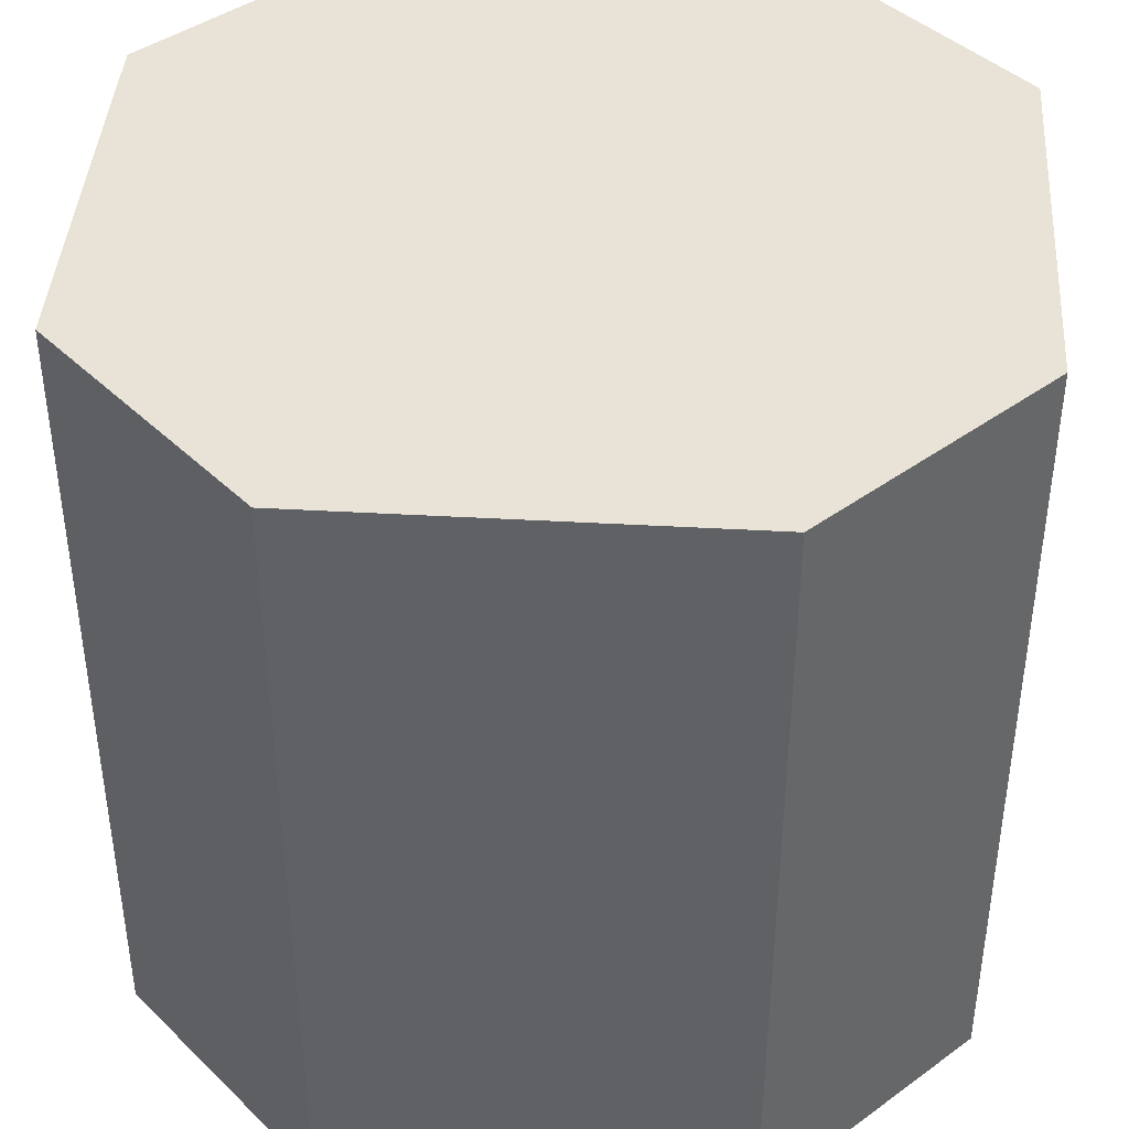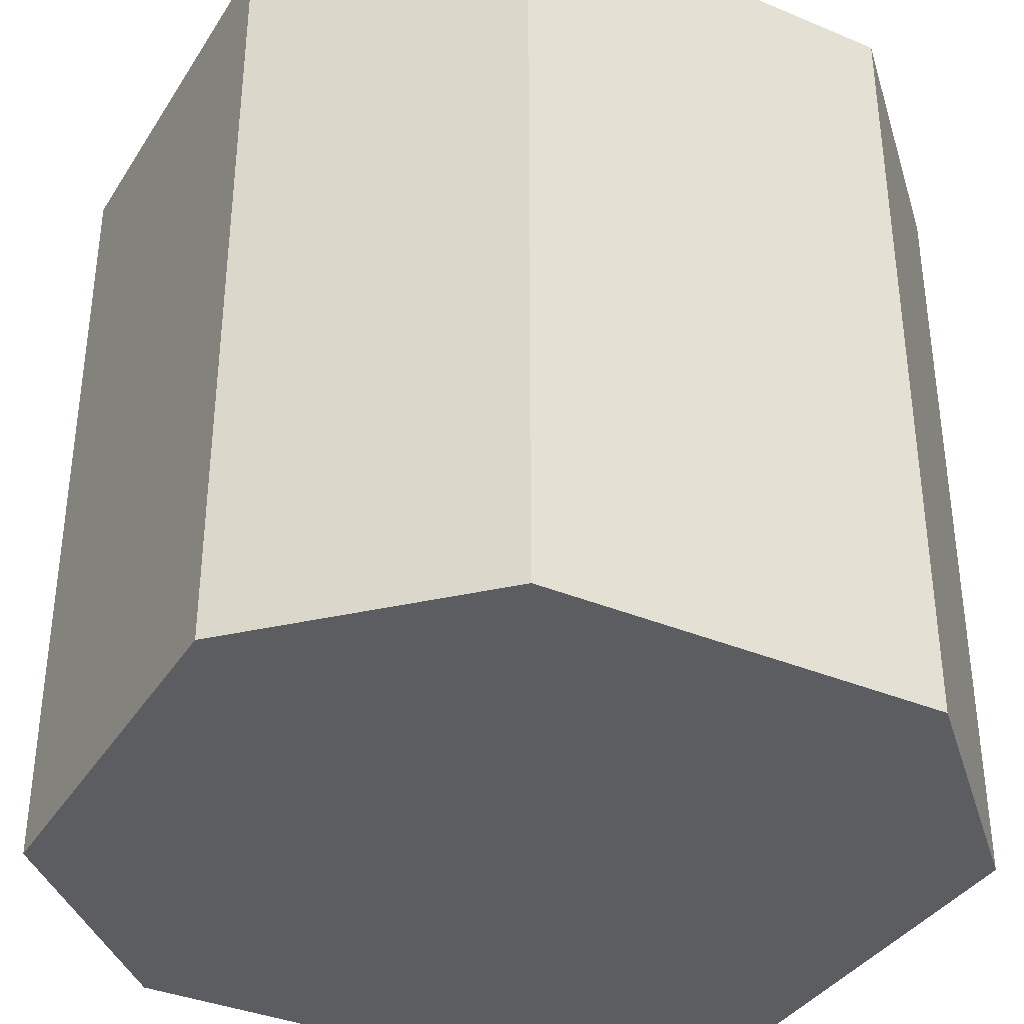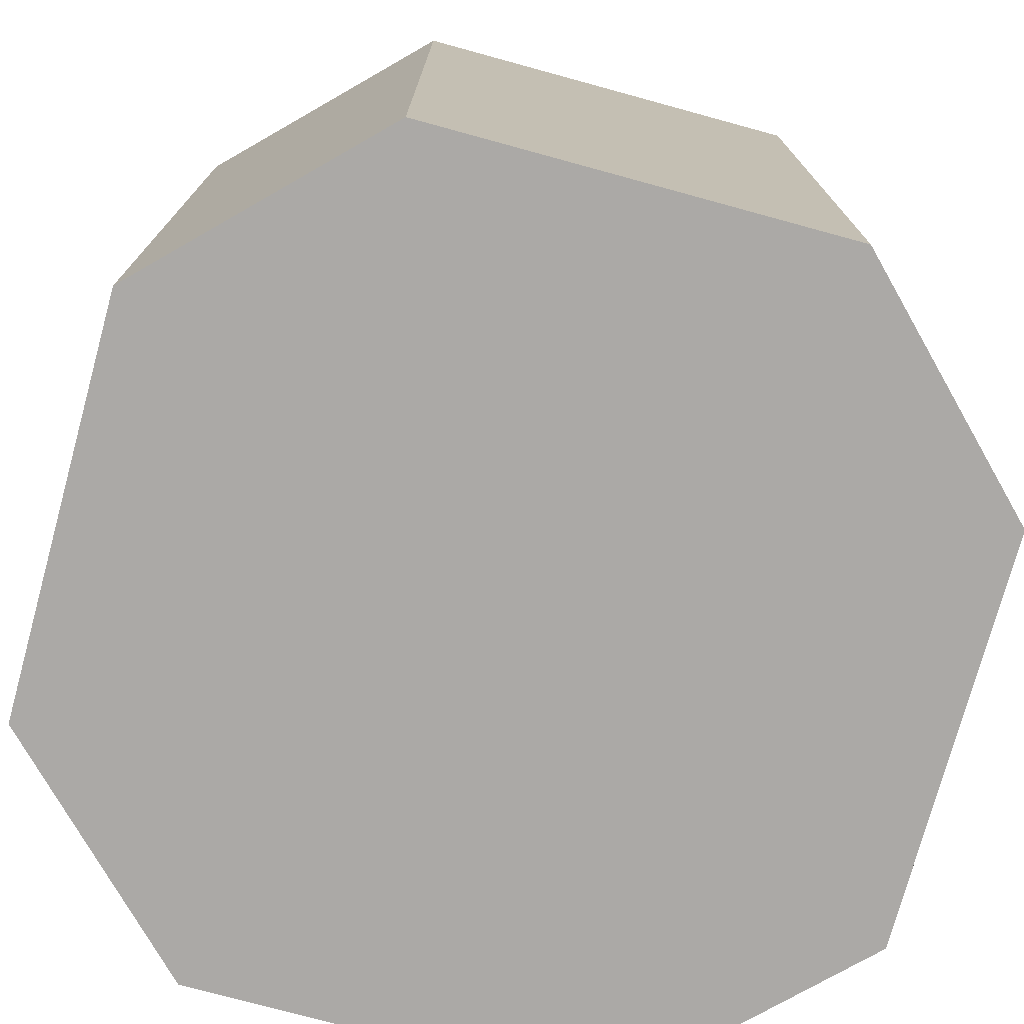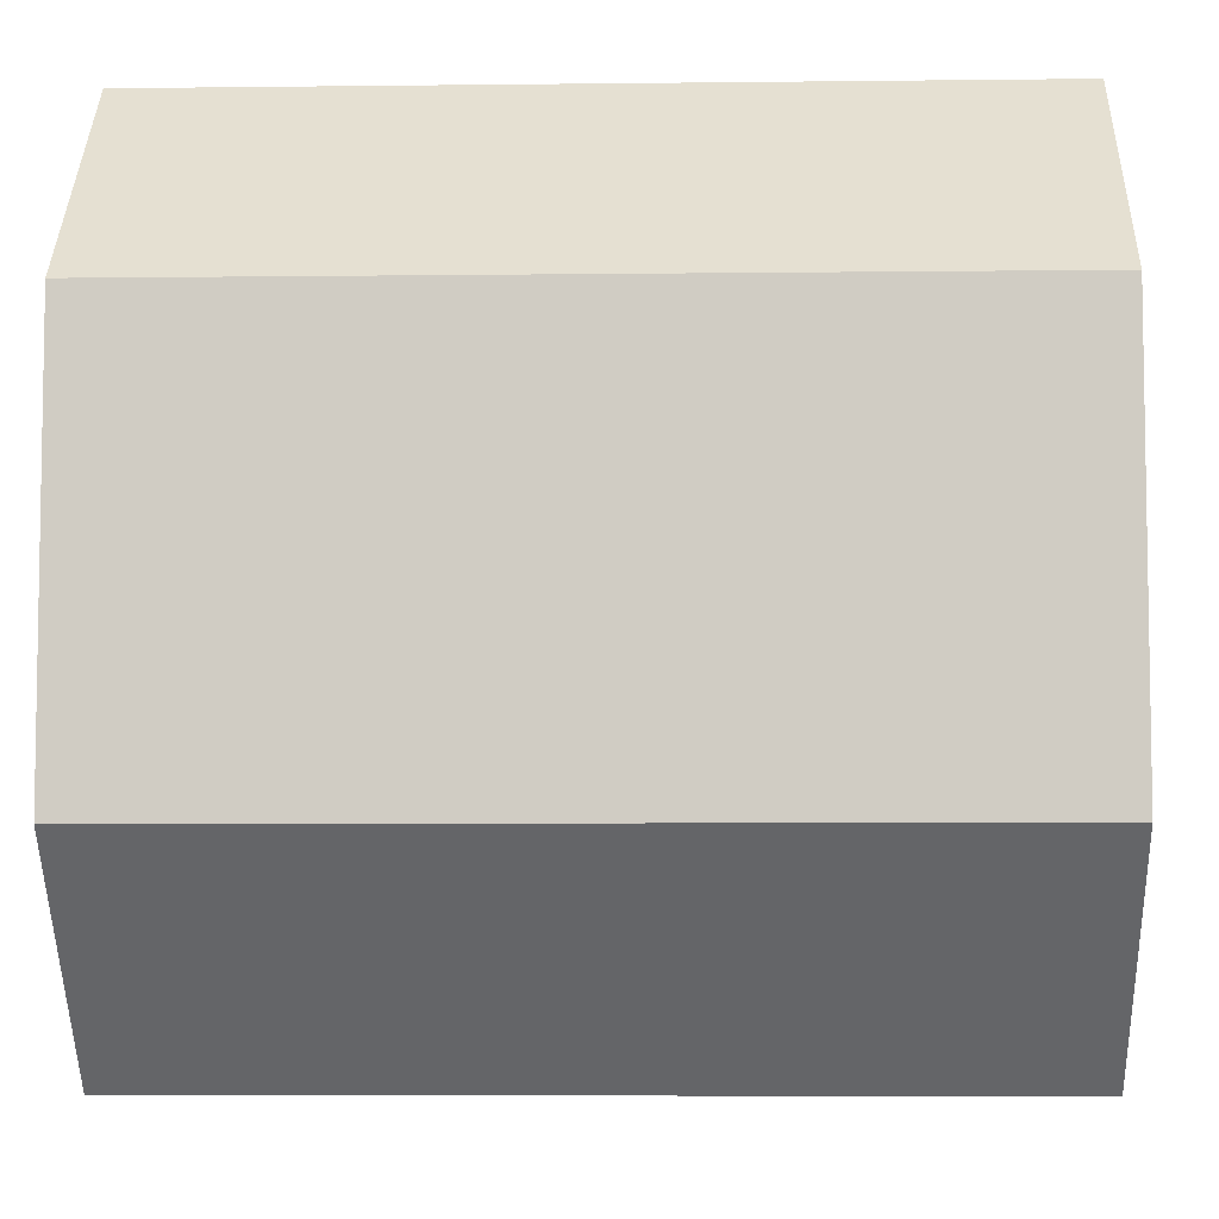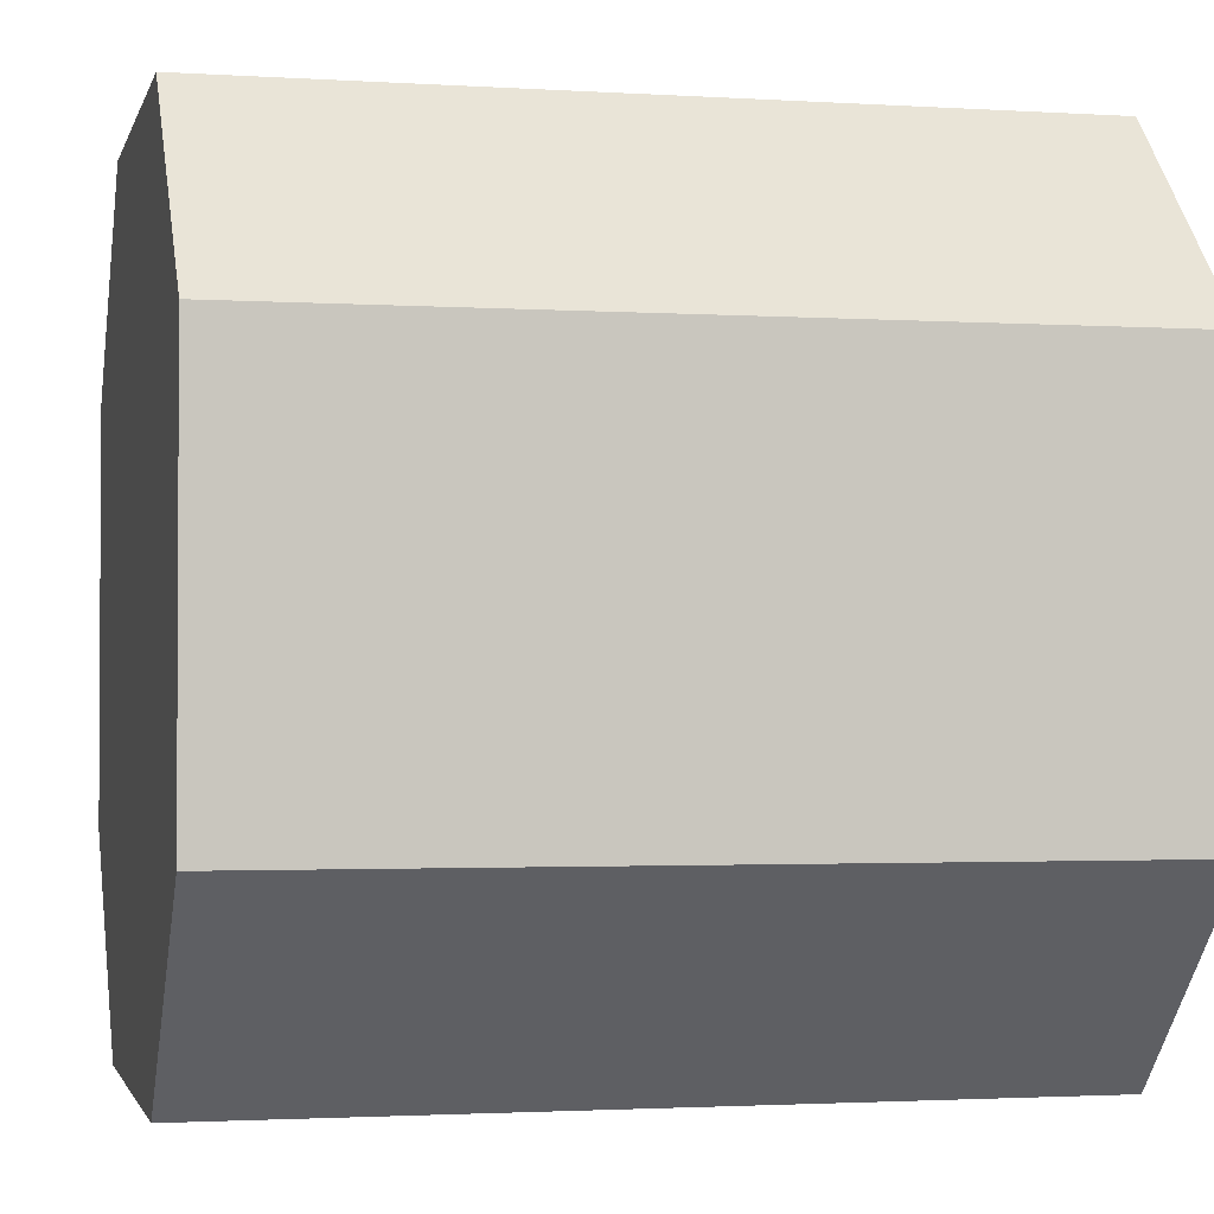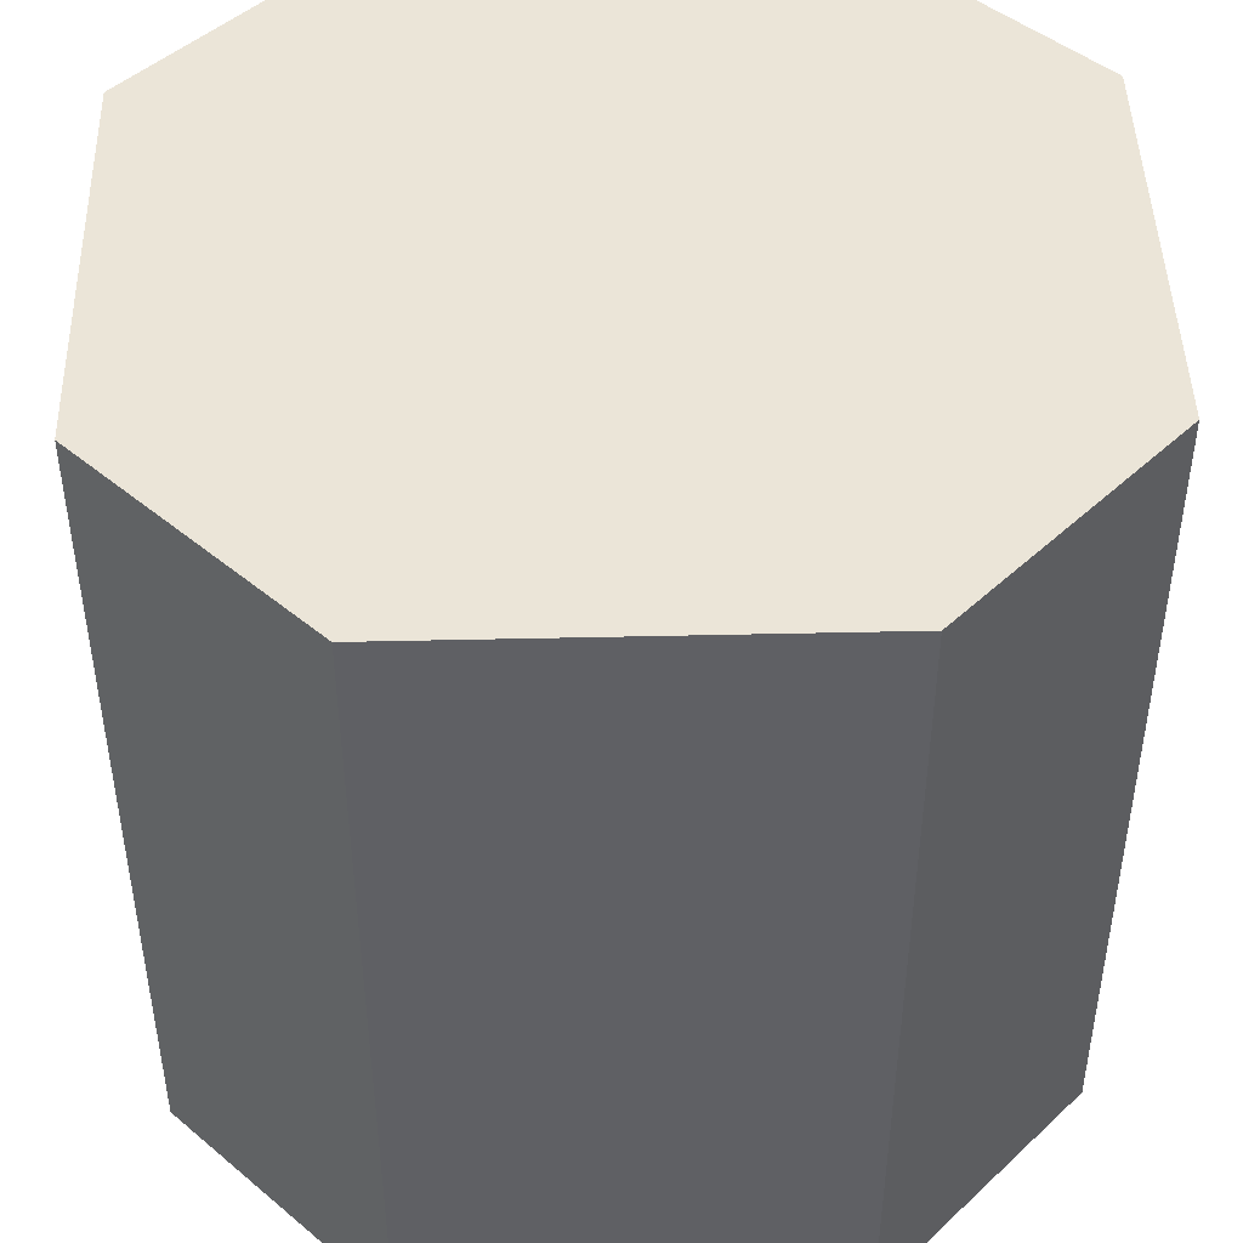
<metadata>
{"format":"obj","ext":"obj","renderer":"f3d","projection":"perspective","resolution":1024,"background":"white","views":[{"elev":41.8,"azim":-86.1,"up":"+Y"},{"elev":-36.5,"azim":151.5,"up":"+Y"},{"elev":-75.5,"azim":-105.3,"up":"+Y"},{"elev":-6.6,"azim":92.0,"up":"+Z"},{"elev":-1.9,"azim":-103.0,"up":"+Z"},{"elev":46.0,"azim":-91.5,"up":"+Y"}]}
</metadata>
<code>
o MYBarrelBase
g MYBarrelBase
v -1.225 0 0
v -1.675 0 0
v -1.225 0.9 0
v -1.675 0.9 0
v -1.9 0 -0.225
v -1.9 0 -0.675
v -1.9 0.9 -0.225
v -1.9 0.9 -0.675
v -1.675 0 -0.9
v -1.225 0 -0.9
v -1.675 0.9 -0.9
v -1.225 0.9 -0.9
v -1 0 -0.675
v -1 0 -0.225
v -1 0.9 -0.675
v -1 0.9 -0.225
v -1.675 0 0
v -1.675 0.9 0
v -1.9 0 -0.225
v -1.9 0.9 -0.225
v -1.225 0.9 0
v -1.225 0 0
v -1 0.9 -0.225
v -1 0 -0.225
v -1.225 0 -0.9
v -1.225 0.9 -0.9
v -1 0 -0.675
v -1 0.9 -0.675
v -1.9 0 -0.675
v -1.9 0.9 -0.675
v -1.675 0 -0.9
v -1.675 0.9 -0.9
v -1.675 0 -0.9
v -1.9 0 -0.675
v -1.9 0 -0.225
v -1.675 0 0
v -1.225 0 0
v -1 0 -0.225
v -1 0 -0.675
v -1.225 0 -0.9
v -1.675 0.9 0
v -1.9 0.9 -0.225
v -1.9 0.9 -0.675
v -1.675 0.9 -0.9
v -1.225 0.9 -0.9
v -1 0.9 -0.675
v -1 0.9 -0.225
v -1.225 0.9 0
g MYBarrelBase_0
f 3 4 2 1
f 7 8 6 5
f 11 12 10 9
f 15 16 14 13
f 20 19 17 18
f 24 23 21 22
f 28 27 25 26
f 32 31 29 30
g MYBarrelBase_1
f 37 40 38
f 33 40 37
f 35 33 37
f 35 34 33
f 35 37 36
f 40 39 38
f 47 46 45
f 41 48 42
f 44 43 42
f 48 44 42
f 48 45 44
f 47 45 48

</code>
